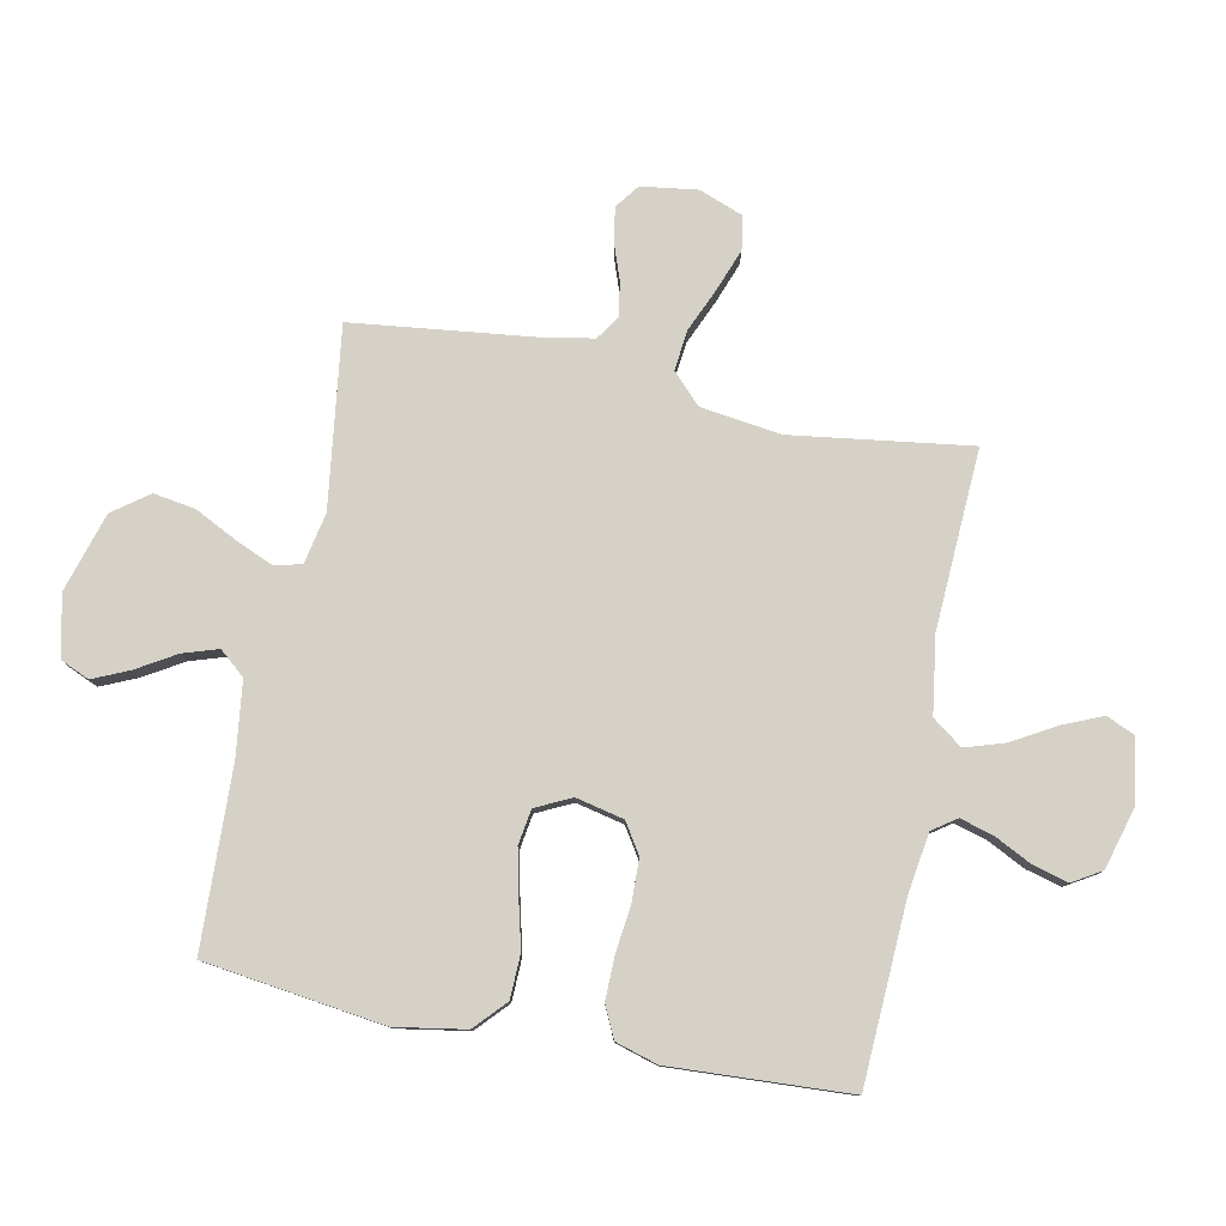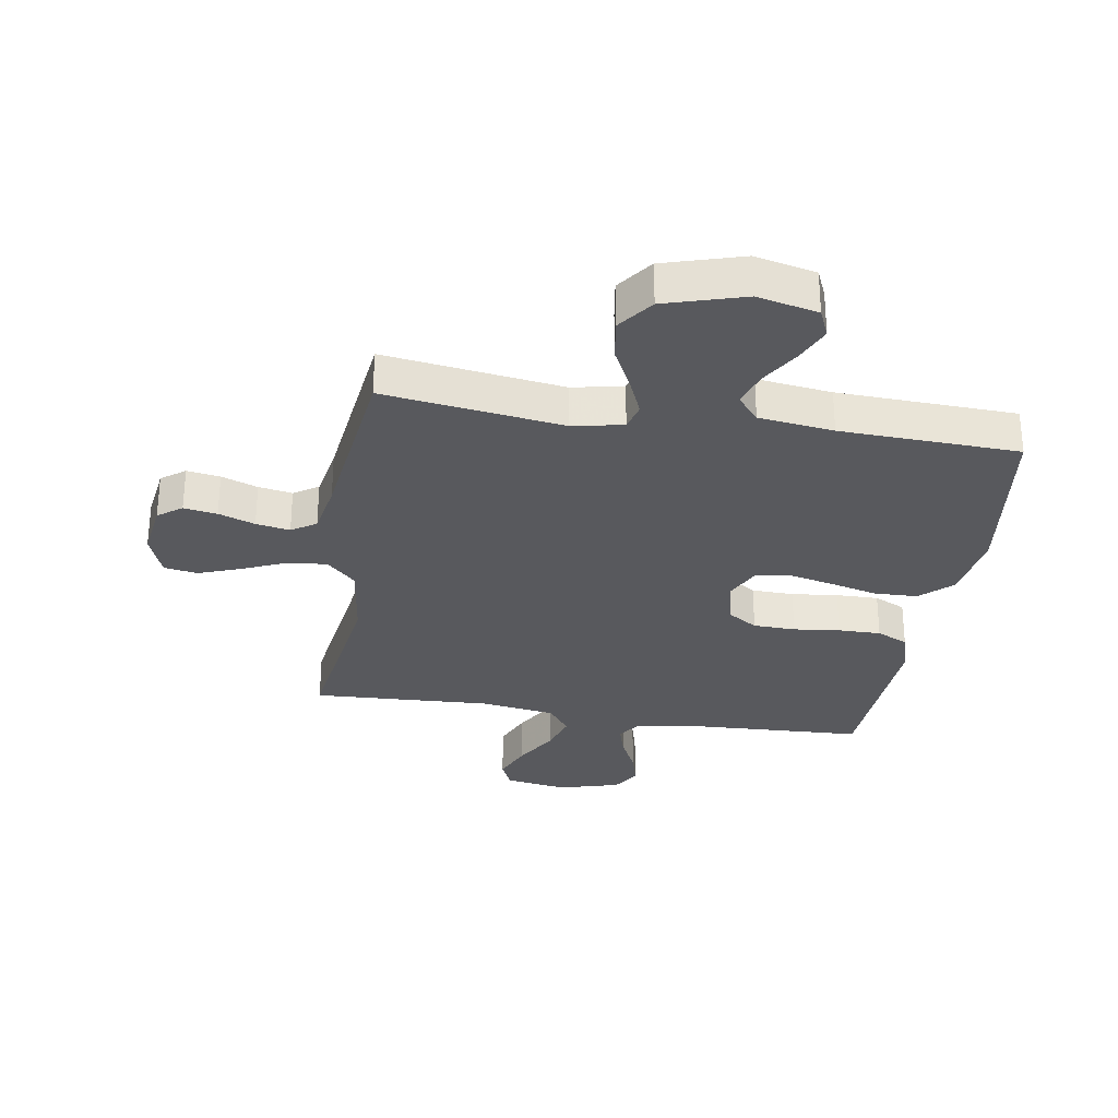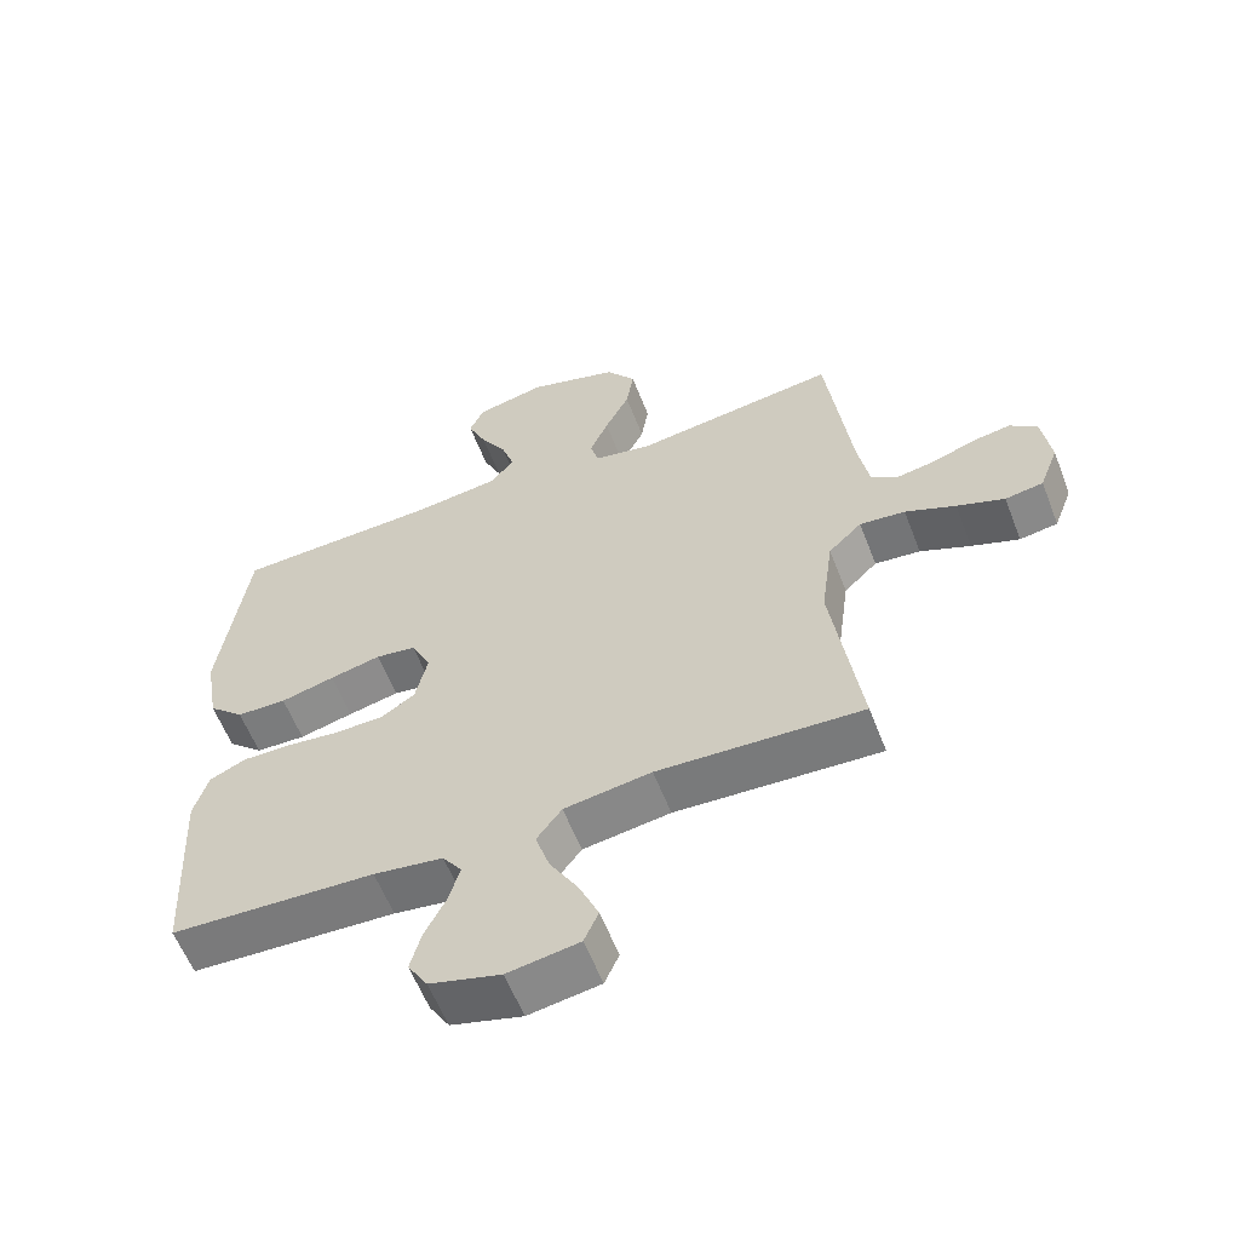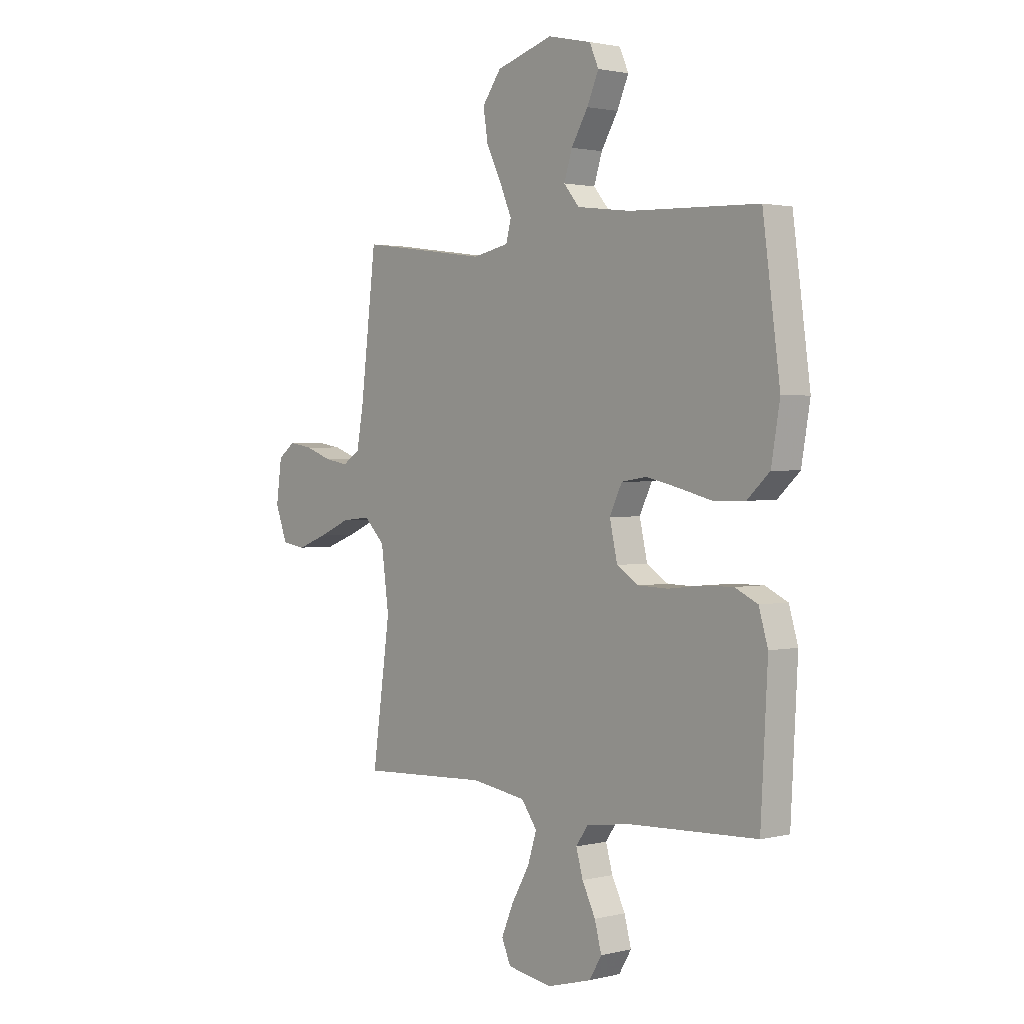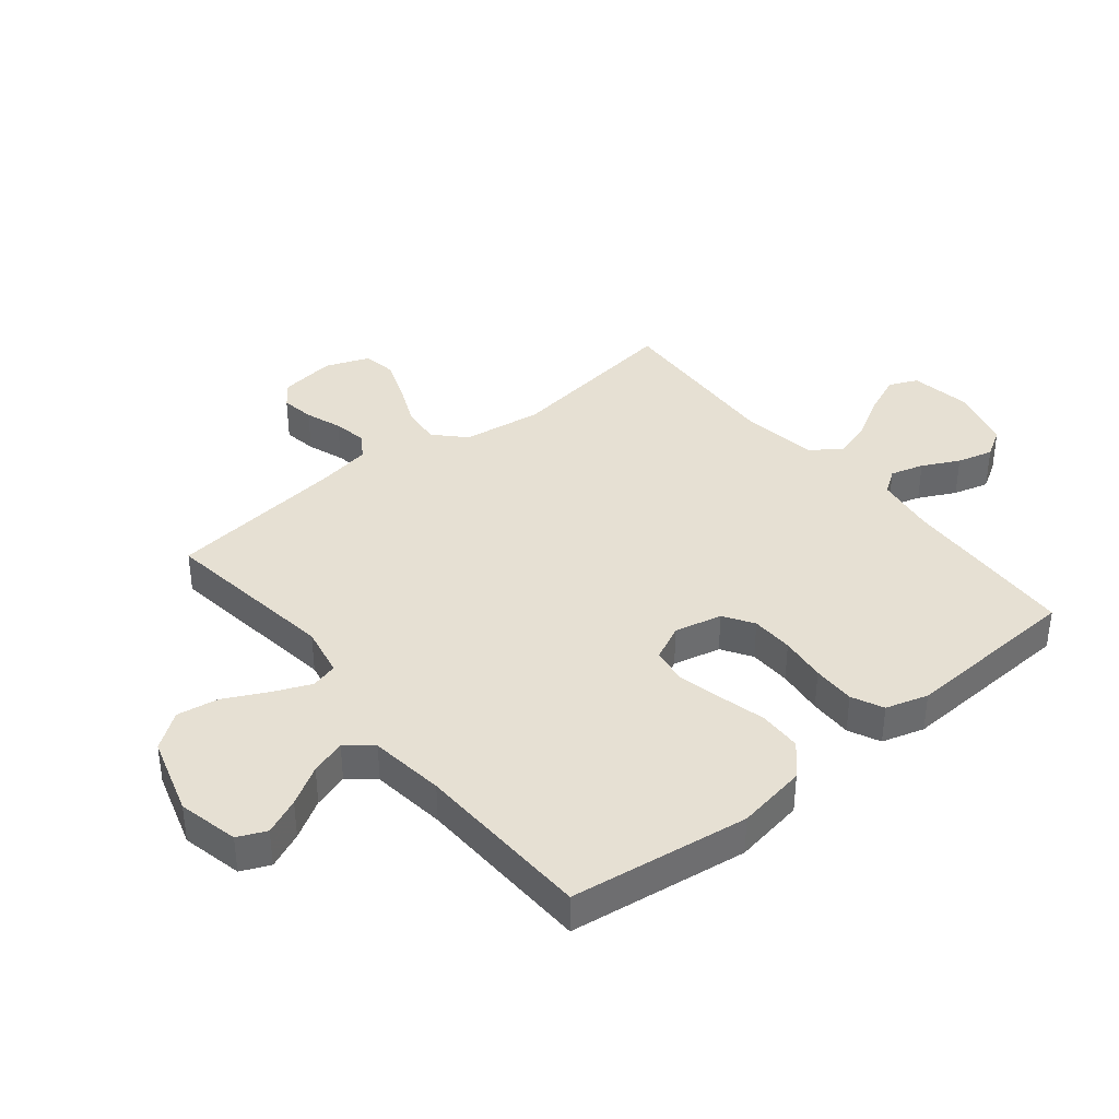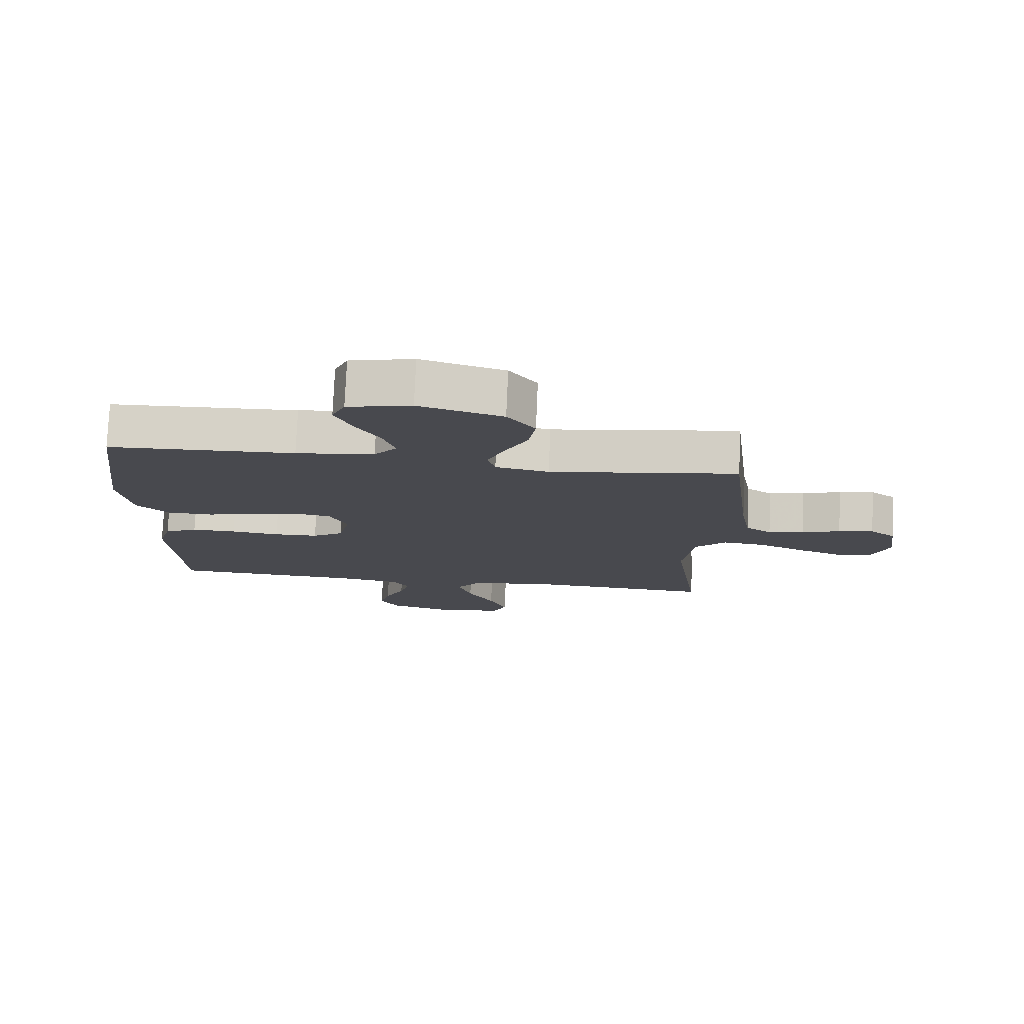
<metadata>
{"format":"obj","ext":"obj","renderer":"f3d","projection":"perspective","resolution":1024,"background":"white","views":[{"elev":79.2,"azim":101.4,"up":"+Y"},{"elev":-30.0,"azim":-9.3,"up":"+Y"},{"elev":-59.4,"azim":-158.8,"up":"+Z"},{"elev":1.8,"azim":49.2,"up":"+Z"},{"elev":38.3,"azim":51.0,"up":"+Y"},{"elev":77.3,"azim":-177.5,"up":"+Z"}]}
</metadata>
<code>
v 0.5 0.07 -0.5
v 0.2 0.07 -0.514
v 0.098 0.07 -0.529
v 0.07 0.07 -0.569
v 0.086 0.07 -0.625
v 0.117 0.07 -0.687
v 0.133 0.07 -0.747
v 0.104 0.07 -0.795
v 0 0.07 -0.824
v -0.105 0.07 -0.807
v -0.126 0.07 -0.759
v -0.098 0.07 -0.693
v -0.056 0.07 -0.62
v -0.035 0.07 -0.554
v -0.072 0.07 -0.504
v -0.2 0.07 -0.485
v -0.5 0.07 -0.5
v -0.458 0.07 -0.2
v -0.476 0.07 -0.066
v -0.525 0.07 -0.018
v -0.592 0.07 -0.025
v -0.666 0.07 -0.057
v -0.736 0.07 -0.083
v -0.792 0.07 -0.074
v -0.82 0.07 0
v -0.807 0.07 0.094
v -0.767 0.07 0.124
v -0.711 0.07 0.115
v -0.65 0.07 0.093
v -0.593 0.07 0.083
v -0.552 0.07 0.11
v -0.536 0.07 0.2
v -0.5 0.07 0.5
v -0.2 0.07 0.459
v -0.115 0.07 0.476
v -0.103 0.07 0.521
v -0.13 0.07 0.584
v -0.166 0.07 0.656
v -0.177 0.07 0.726
v -0.133 0.07 0.786
v 0 0.07 0.826
v 0.102 0.07 0.803
v 0.123 0.07 0.755
v 0.096 0.07 0.694
v 0.057 0.07 0.629
v 0.038 0.07 0.57
v 0.074 0.07 0.527
v 0.2 0.07 0.511
v 0.5 0.07 0.5
v 0.54 0.07 0.2
v 0.52 0.07 0.082
v 0.468 0.07 0.034
v 0.395 0.07 0.032
v 0.316 0.07 0.052
v 0.241 0.07 0.069
v 0.182 0.07 0.06
v 0.153 0.07 0
v 0.171 0.07 -0.08
v 0.221 0.07 -0.112
v 0.292 0.07 -0.114
v 0.37 0.07 -0.105
v 0.442 0.07 -0.104
v 0.495 0.07 -0.129
v 0.516 0.07 -0.2
v 0.5 0 -0.5
v 0.2 0 -0.514
v 0.098 0 -0.529
v 0.07 0 -0.569
v 0.086 0 -0.625
v 0.117 0 -0.687
v 0.133 0 -0.747
v 0.104 0 -0.795
v 0 0 -0.824
v -0.105 0 -0.807
v -0.126 0 -0.759
v -0.098 0 -0.693
v -0.056 0 -0.62
v -0.035 0 -0.554
v -0.072 0 -0.504
v -0.2 0 -0.485
v -0.5 0 -0.5
v -0.458 0 -0.2
v -0.476 0 -0.066
v -0.525 0 -0.018
v -0.592 0 -0.025
v -0.666 0 -0.057
v -0.736 0 -0.083
v -0.792 0 -0.074
v -0.82 0 0
v -0.807 0 0.094
v -0.767 0 0.124
v -0.711 0 0.115
v -0.65 0 0.093
v -0.593 0 0.083
v -0.552 0 0.11
v -0.536 0 0.2
v -0.5 0 0.5
v -0.2 0 0.459
v -0.115 0 0.476
v -0.103 0 0.521
v -0.13 0 0.584
v -0.166 0 0.656
v -0.177 0 0.726
v -0.133 0 0.786
v 0 0 0.826
v 0.102 0 0.803
v 0.123 0 0.755
v 0.096 0 0.694
v 0.057 0 0.629
v 0.038 0 0.57
v 0.074 0 0.527
v 0.2 0 0.511
v 0.5 0 0.5
v 0.54 0 0.2
v 0.52 0 0.082
v 0.468 0 0.034
v 0.395 0 0.032
v 0.316 0 0.052
v 0.241 0 0.069
v 0.182 0 0.06
v 0.153 0 0
v 0.171 0 -0.08
v 0.221 0 -0.112
v 0.292 0 -0.114
v 0.37 0 -0.105
v 0.442 0 -0.104
v 0.495 0 -0.129
v 0.516 0 -0.2
f 63 64 1 2
f 60 61 62 63
f 59 60 63 2
f 58 59 2 3
f 57 58 3 4
f 51 52 53 54
f 51 54 55
f 48 49 50 51
f 47 48 51 55
f 46 47 55 56
f 42 43 44 45
f 42 45 46
f 41 42 46
f 40 41 46
f 37 38 39 40
f 36 37 40 46
f 35 36 46 56
f 32 33 34
f 31 32 34 35
f 26 27 28 29
f 26 29 30
f 25 26 30
f 24 25 30
f 21 22 23 24
f 21 24 30 31
f 16 17 18
f 15 16 18 19
f 10 11 12 13
f 10 13 14
f 9 10 14
f 8 9 14
f 5 6 7 8
f 4 5 8 14
f 57 4 14 15
f 35 56 57
f 20 21 31 35
f 19 20 35 57
f 15 19 57
f 66 65 128 127
f 127 126 125 124
f 66 127 124 123
f 67 66 123 122
f 68 67 122 121
f 118 117 116 115
f 119 118 115
f 115 114 113 112
f 119 115 112 111
f 120 119 111 110
f 109 108 107 106
f 110 109 106
f 110 106 105
f 110 105 104
f 104 103 102 101
f 110 104 101 100
f 120 110 100 99
f 98 97 96
f 99 98 96 95
f 93 92 91 90
f 94 93 90
f 94 90 89
f 94 89 88
f 88 87 86 85
f 95 94 88 85
f 82 81 80
f 83 82 80 79
f 77 76 75 74
f 78 77 74
f 78 74 73
f 78 73 72
f 72 71 70 69
f 78 72 69 68
f 79 78 68 121
f 121 120 99
f 99 95 85 84
f 121 99 84 83
f 121 83 79
f 1 65 66 2
f 2 66 67 3
f 3 67 68 4
f 4 68 69 5
f 5 69 70 6
f 6 70 71 7
f 7 71 72 8
f 8 72 73 9
f 9 73 74 10
f 10 74 75 11
f 11 75 76 12
f 12 76 77 13
f 13 77 78 14
f 14 78 79 15
f 15 79 80 16
f 16 80 81 17
f 17 81 82 18
f 18 82 83 19
f 19 83 84 20
f 20 84 85 21
f 21 85 86 22
f 22 86 87 23
f 23 87 88 24
f 24 88 89 25
f 25 89 90 26
f 26 90 91 27
f 27 91 92 28
f 28 92 93 29
f 29 93 94 30
f 30 94 95 31
f 31 95 96 32
f 32 96 97 33
f 33 97 98 34
f 34 98 99 35
f 35 99 100 36
f 36 100 101 37
f 37 101 102 38
f 38 102 103 39
f 39 103 104 40
f 40 104 105 41
f 41 105 106 42
f 42 106 107 43
f 43 107 108 44
f 44 108 109 45
f 45 109 110 46
f 46 110 111 47
f 47 111 112 48
f 48 112 113 49
f 49 113 114 50
f 50 114 115 51
f 51 115 116 52
f 52 116 117 53
f 53 117 118 54
f 54 118 119 55
f 55 119 120 56
f 56 120 121 57
f 57 121 122 58
f 58 122 123 59
f 59 123 124 60
f 60 124 125 61
f 61 125 126 62
f 62 126 127 63
f 63 127 128 64
f 64 128 65 1

</code>
